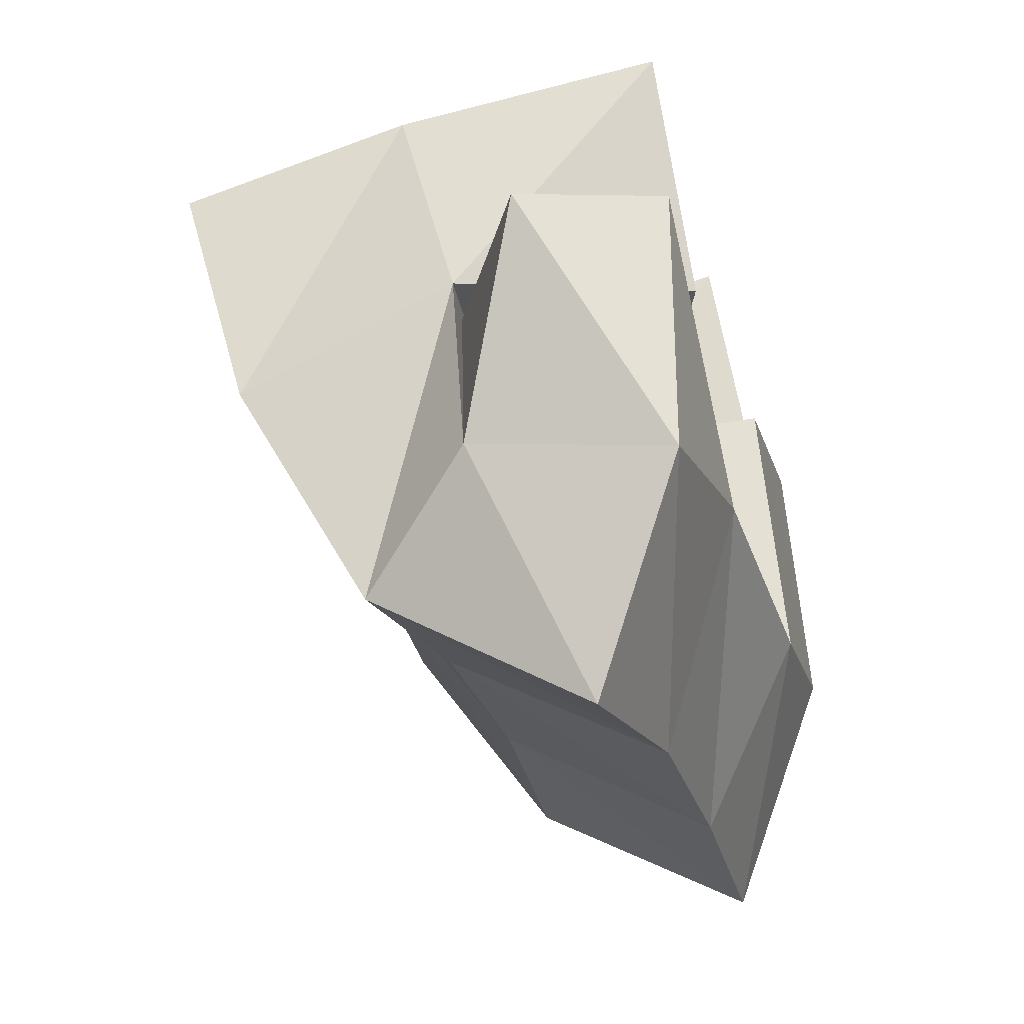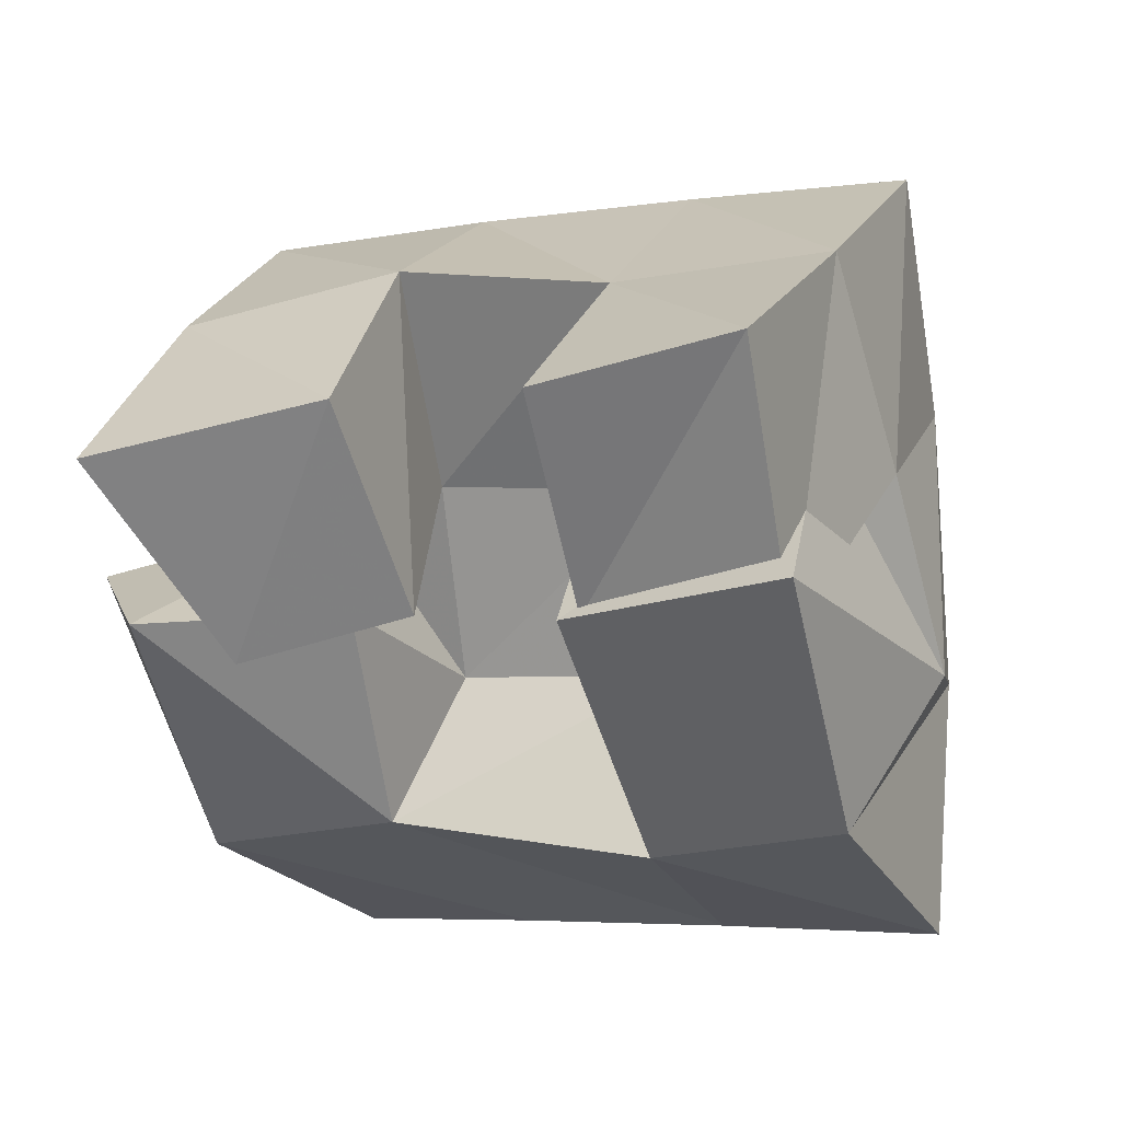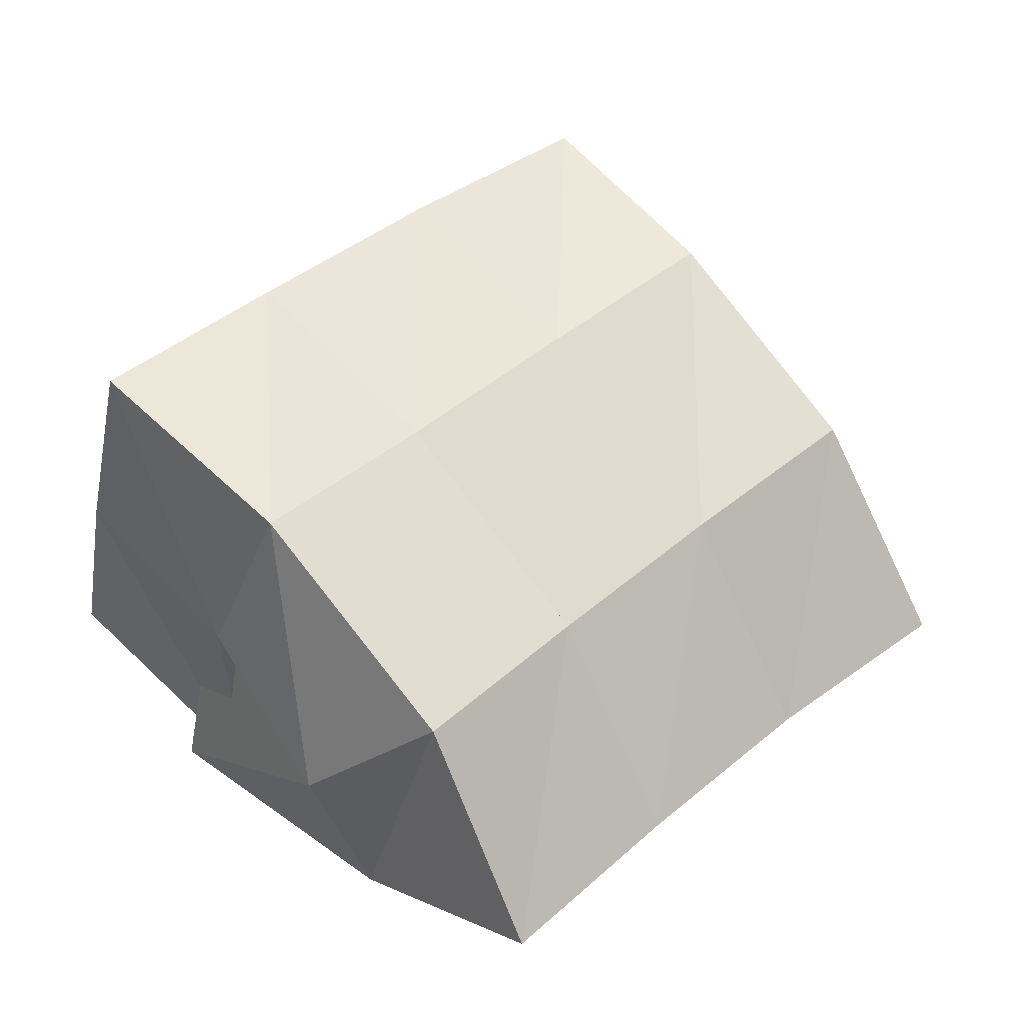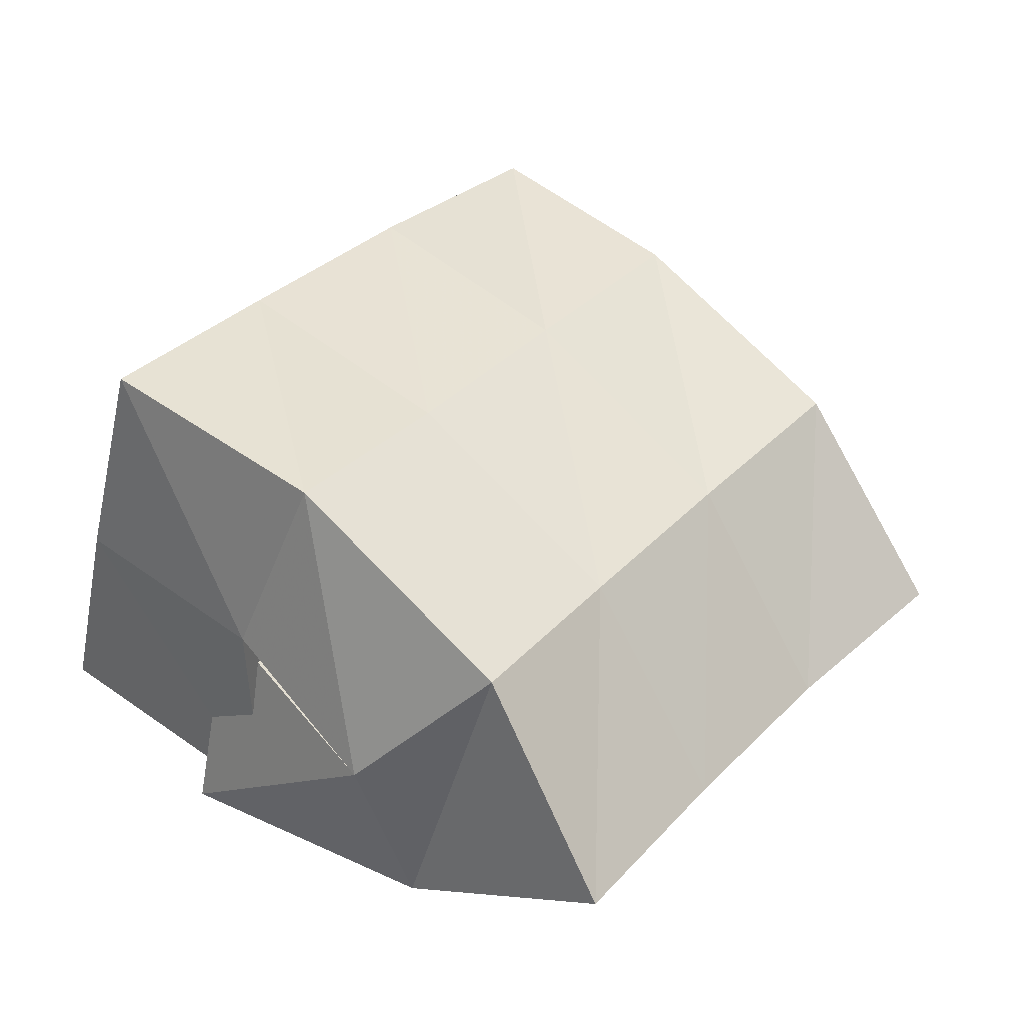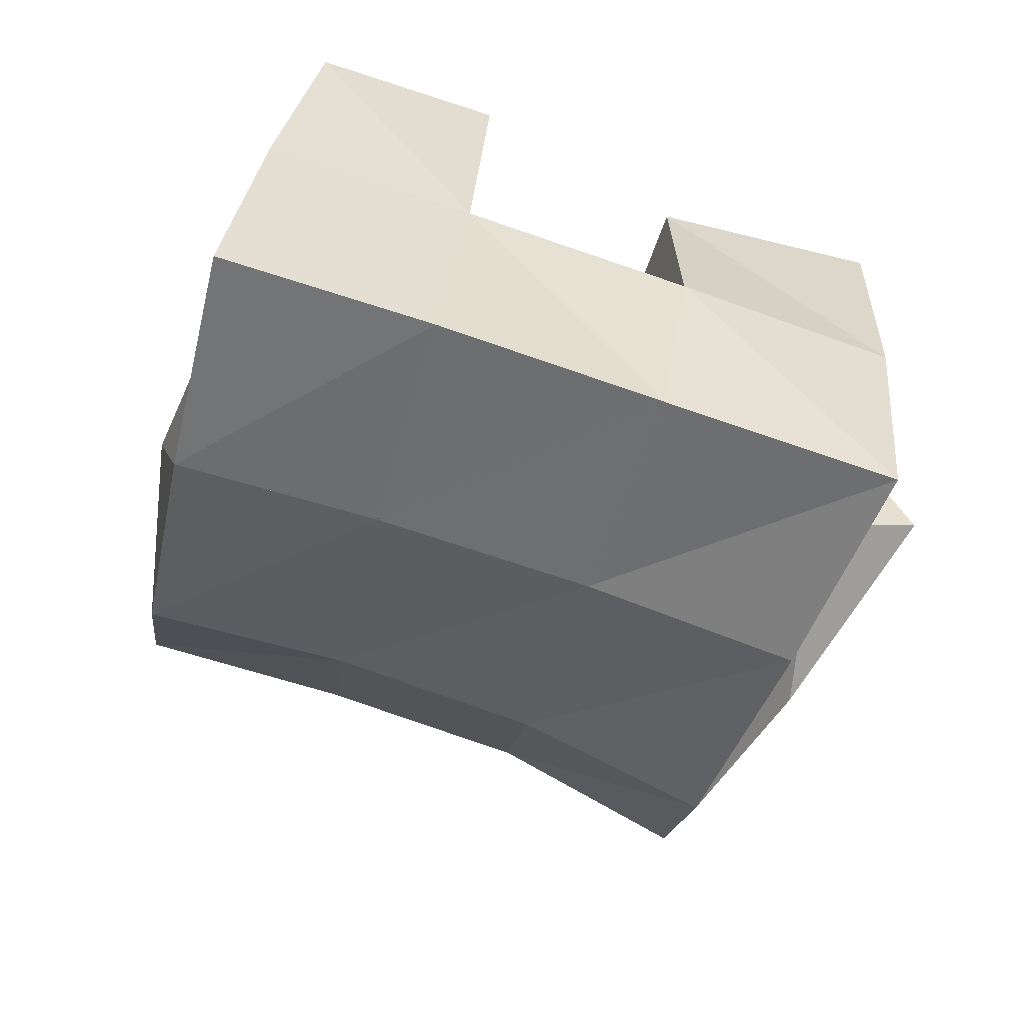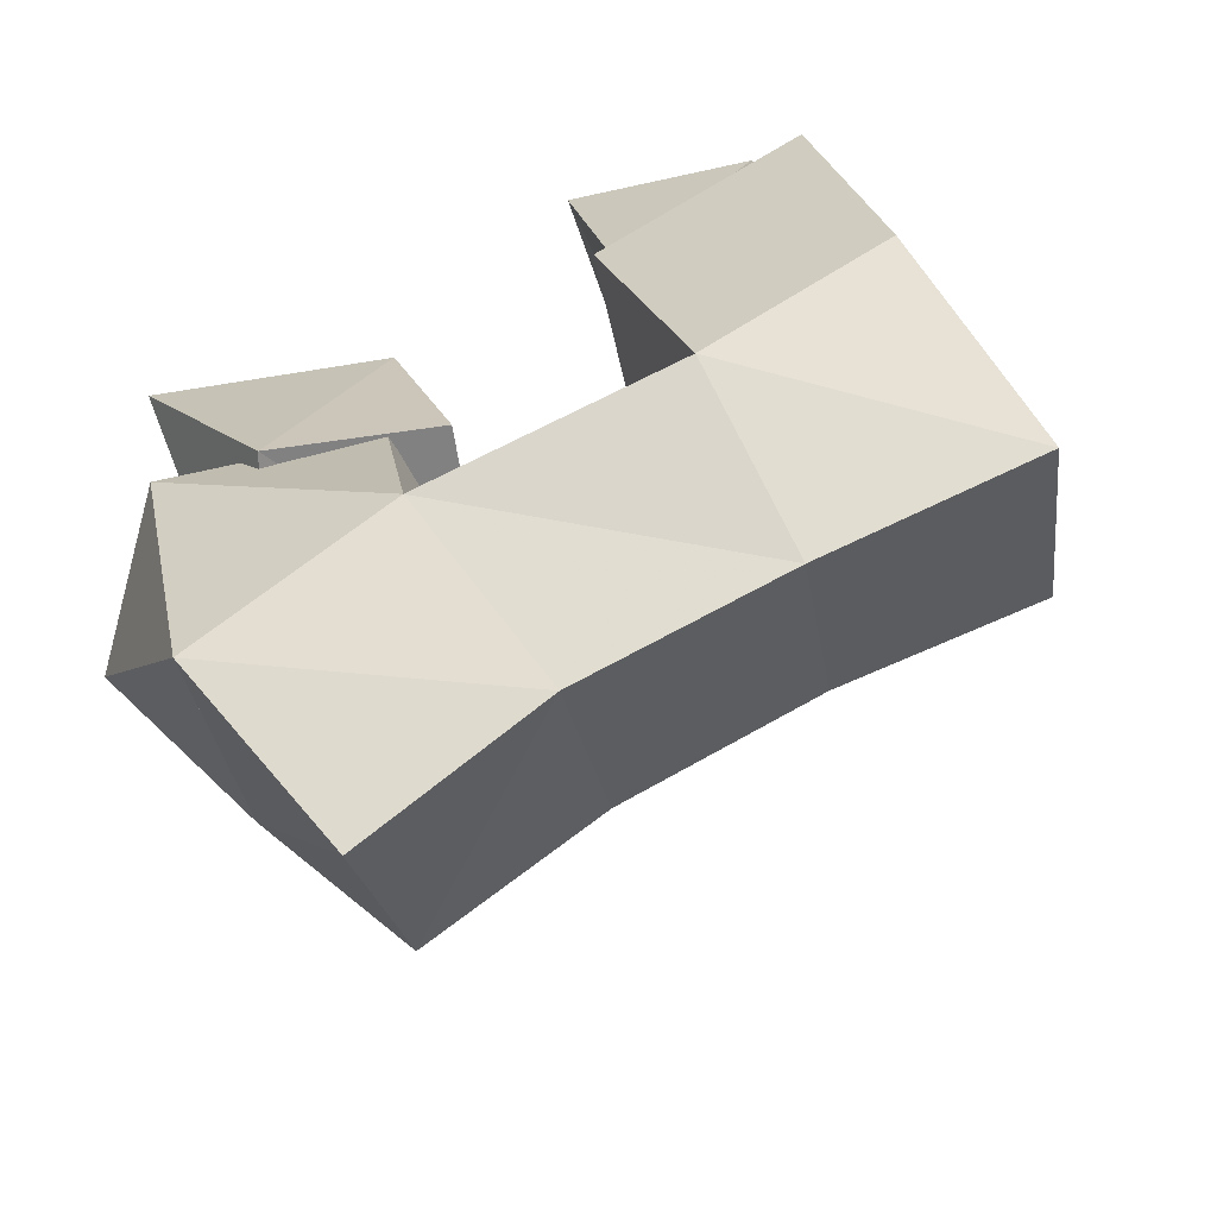
<metadata>
{"format":"obj","ext":"obj","renderer":"f3d","projection":"perspective","resolution":1024,"background":"white","views":[{"elev":-46.1,"azim":-73.5,"up":"+Z"},{"elev":40.5,"azim":19.9,"up":"+Z"},{"elev":43.8,"azim":116.9,"up":"+Y"},{"elev":34.6,"azim":108.4,"up":"+Y"},{"elev":19.9,"azim":-173.9,"up":"+Z"},{"elev":-58.2,"azim":22.0,"up":"+Z"}]}
</metadata>
<code>
v 0.6489 0.1002 0.1377
v 0.6443 0.1581 0.13
v 0.68 0.1 0.09169
v 0.6579 0.1496 0.08549
v 0.697 0.1179 0.1525
v 0.6906 0.1688 0.1483
v 0.7146 0.1145 0.1036
v 0.7043 0.1555 0.1036
v 0.7438 0.1448 0.1218
v 0.7631 0.1363 0.08325
v 0.7509 0.1 0.1256
v 0.7713 0.1 0.06639
v 0.7882 0.1504 0.1431
v 0.8202 0.1413 0.09685
v 0.7966 0.1011 0.1492
v 0.8116 0.101 0.08701
v 0.7419 0.1068 0.1744
v 0.7402 0.1611 0.162
v 0.7547 0.1029 0.125
v 0.7542 0.1534 0.1183
v 0.7805 0.119 0.1889
v 0.7851 0.1657 0.1772
v 0.7963 0.1048 0.1321
v 0.8026 0.1592 0.1312
v 0.6334 0.129 0.07847
v 0.6627 0.1479 0.03808
v 0.6558 0.1 0.09549
v 0.6681 0.1041 0.02953
v 0.6807 0.1583 0.08822
v 0.7158 0.1379 0.06604
v 0.7018 0.111 0.1034
v 0.713 0.1013 0.05504
v 0.6428 0.2085 0.1176
v 0.6635 0.2001 0.07108
v 0.6927 0.2123 0.1344
v 0.7094 0.1995 0.0868
v 0.7409 0.2136 0.1502
v 0.7564 0.2001 0.101
v 0.7876 0.2154 0.1642
v 0.8013 0.2035 0.1136
v 0.6844 0.1759 0.02137
v 0.7262 0.1709 0.03907
v 0.7712 0.1704 0.05344
v 0.8164 0.1735 0.06482
v 0.6937 0.129 -0.01174
v 0.7354 0.124 0.008524
v 0.7812 0.1246 0.02352
v 0.8283 0.1267 0.03658
f 1 2 4
f 3 1 4
f 2 6 8
f 4 2 8
f 6 5 7
f 8 6 7
f 5 1 3
f 7 5 3
f 8 7 3
f 4 8 3
f 2 1 5
f 6 2 5
f 9 10 12
f 11 9 12
f 10 14 16
f 12 10 16
f 14 13 15
f 16 14 15
f 13 9 11
f 15 13 11
f 16 15 11
f 12 16 11
f 10 9 13
f 14 10 13
f 17 18 20
f 19 17 20
f 18 22 24
f 20 18 24
f 22 21 23
f 24 22 23
f 21 17 19
f 23 21 19
f 24 23 19
f 20 24 19
f 18 17 21
f 22 18 21
f 25 26 28
f 27 25 28
f 26 30 32
f 28 26 32
f 30 29 31
f 32 30 31
f 29 25 27
f 31 29 27
f 32 31 27
f 28 32 27
f 26 25 29
f 30 26 29
f 2 33 34
f 4 2 34
f 33 35 36
f 34 33 36
f 35 6 8
f 36 35 8
f 6 2 4
f 8 6 4
f 36 8 4
f 34 36 4
f 33 2 6
f 35 33 6
f 6 35 36
f 8 6 36
f 35 37 38
f 36 35 38
f 37 18 20
f 38 37 20
f 18 6 8
f 20 18 8
f 38 20 8
f 36 38 8
f 35 6 18
f 37 35 18
f 18 37 38
f 20 18 38
f 37 39 40
f 38 37 40
f 39 22 24
f 40 39 24
f 22 18 20
f 24 22 20
f 40 24 20
f 38 40 20
f 37 18 22
f 39 37 22
f 4 34 41
f 26 4 41
f 34 36 42
f 41 34 42
f 36 8 30
f 42 36 30
f 8 4 26
f 30 8 26
f 42 30 26
f 41 42 26
f 34 4 8
f 36 34 8
f 8 36 42
f 30 8 42
f 36 38 43
f 42 36 43
f 38 20 10
f 43 38 10
f 20 8 30
f 10 20 30
f 43 10 30
f 42 43 30
f 36 8 20
f 38 36 20
f 20 38 43
f 10 20 43
f 38 40 44
f 43 38 44
f 40 24 14
f 44 40 14
f 24 20 10
f 14 24 10
f 44 14 10
f 43 44 10
f 38 20 24
f 40 38 24
f 26 41 45
f 28 26 45
f 41 42 46
f 45 41 46
f 42 30 32
f 46 42 32
f 30 26 28
f 32 30 28
f 46 32 28
f 45 46 28
f 41 26 30
f 42 41 30
f 30 42 46
f 32 30 46
f 42 43 47
f 46 42 47
f 43 10 12
f 47 43 12
f 10 30 32
f 12 10 32
f 47 12 32
f 46 47 32
f 42 30 10
f 43 42 10
f 10 43 47
f 12 10 47
f 43 44 48
f 47 43 48
f 44 14 16
f 48 44 16
f 14 10 12
f 16 14 12
f 48 16 12
f 47 48 12
f 43 10 14
f 44 43 14

</code>
